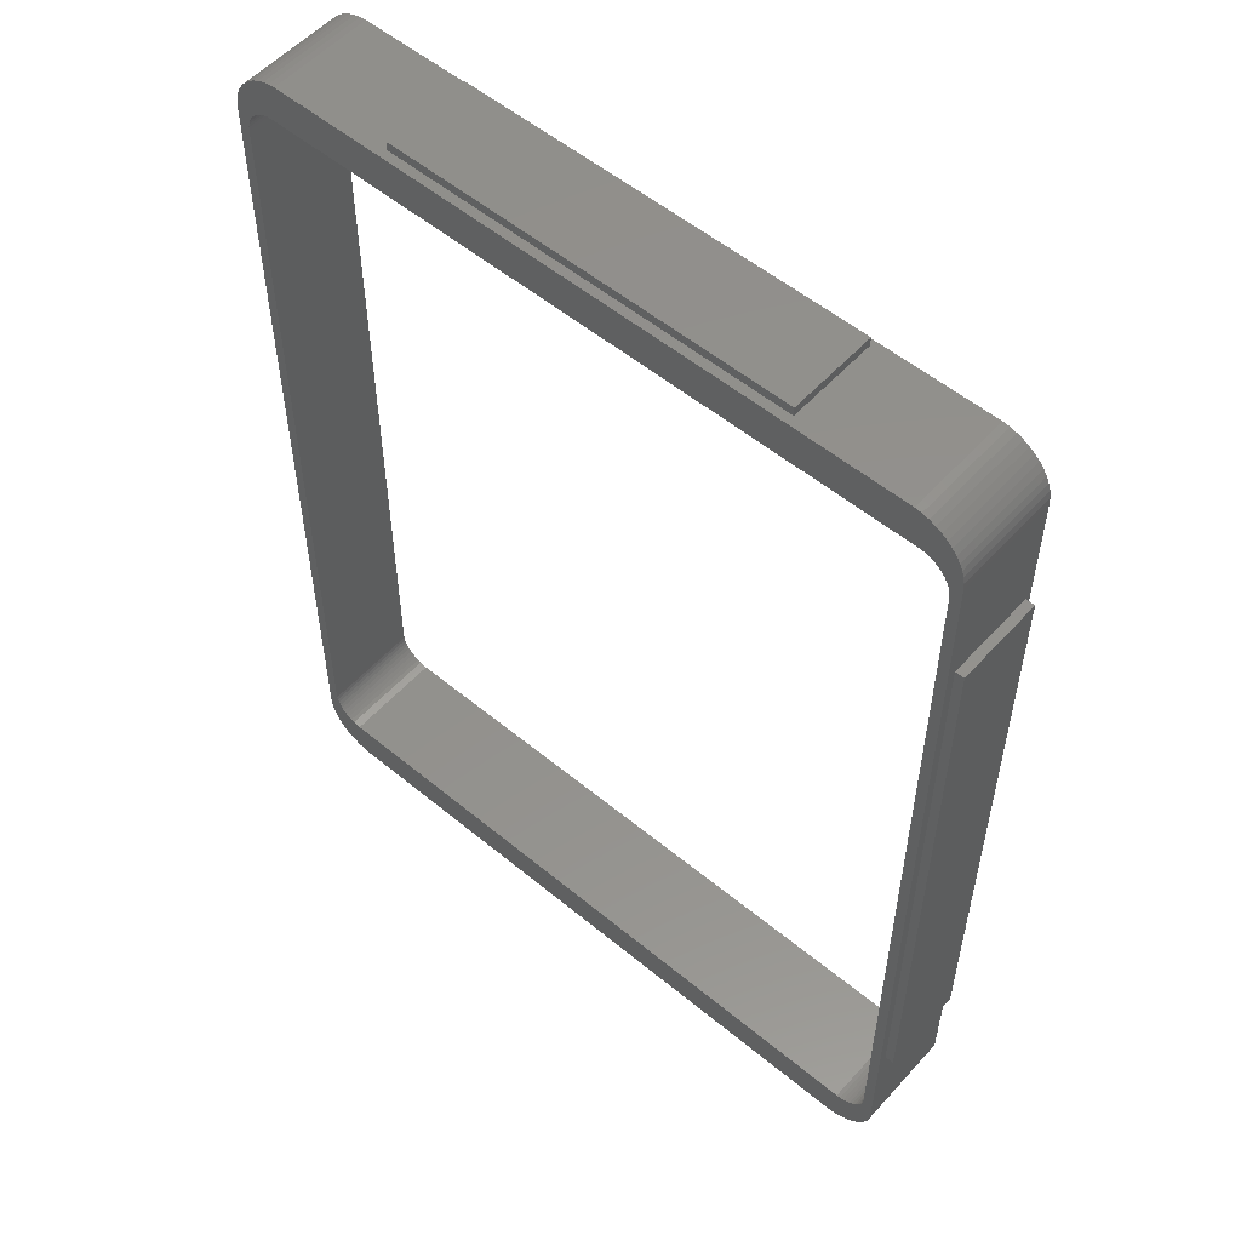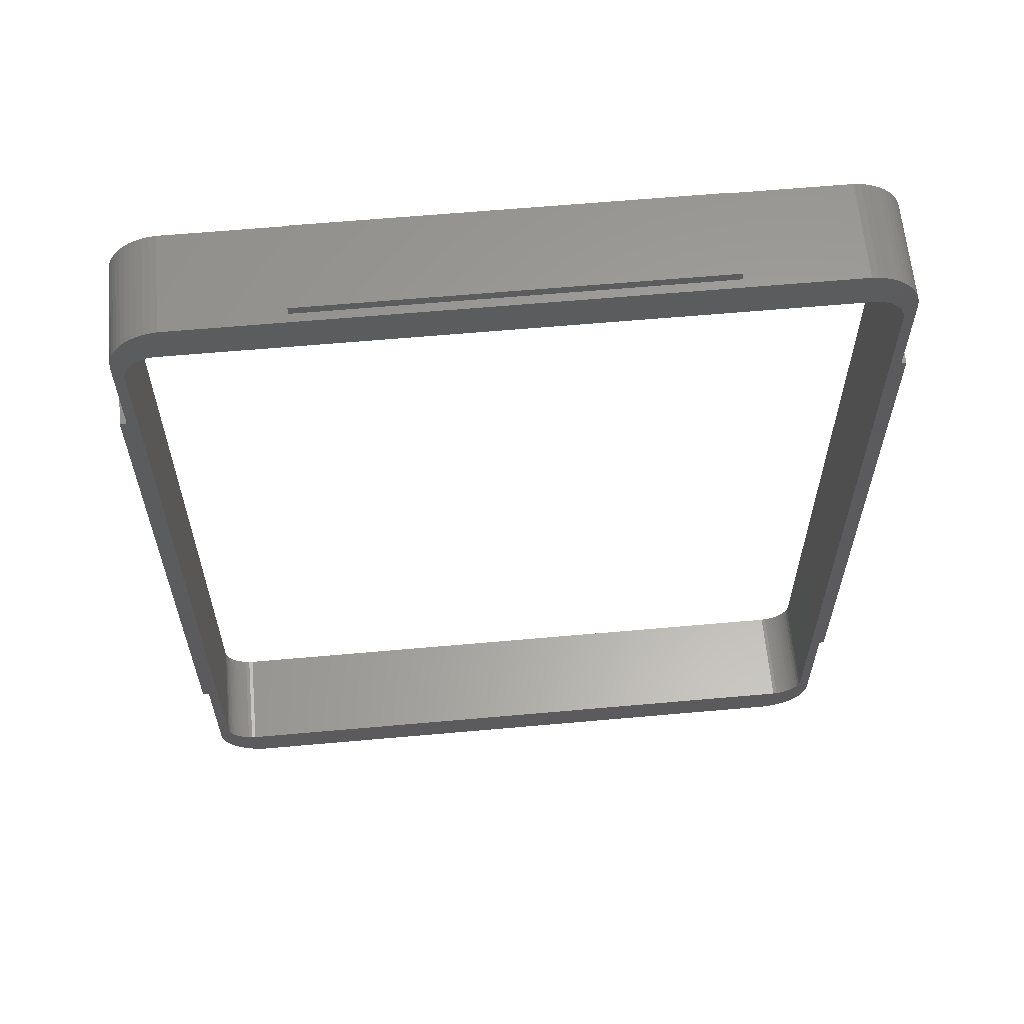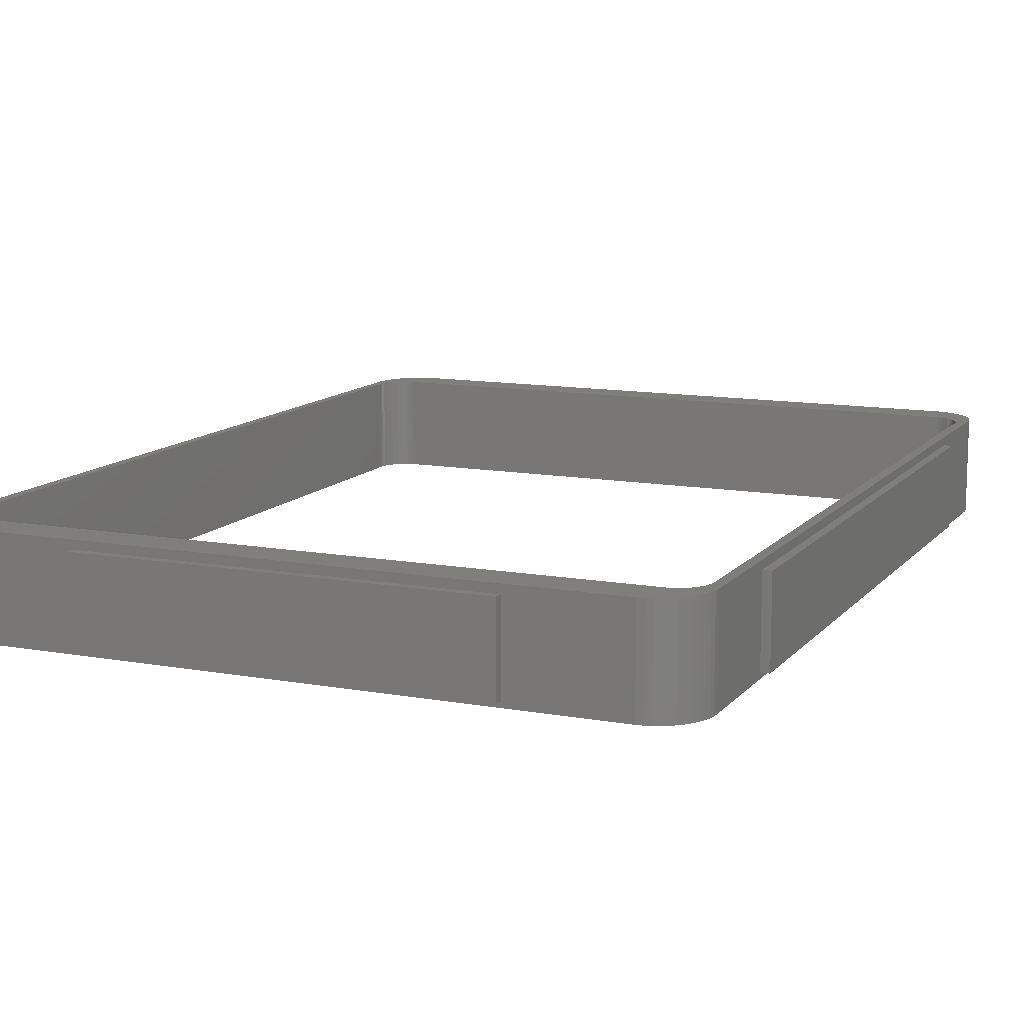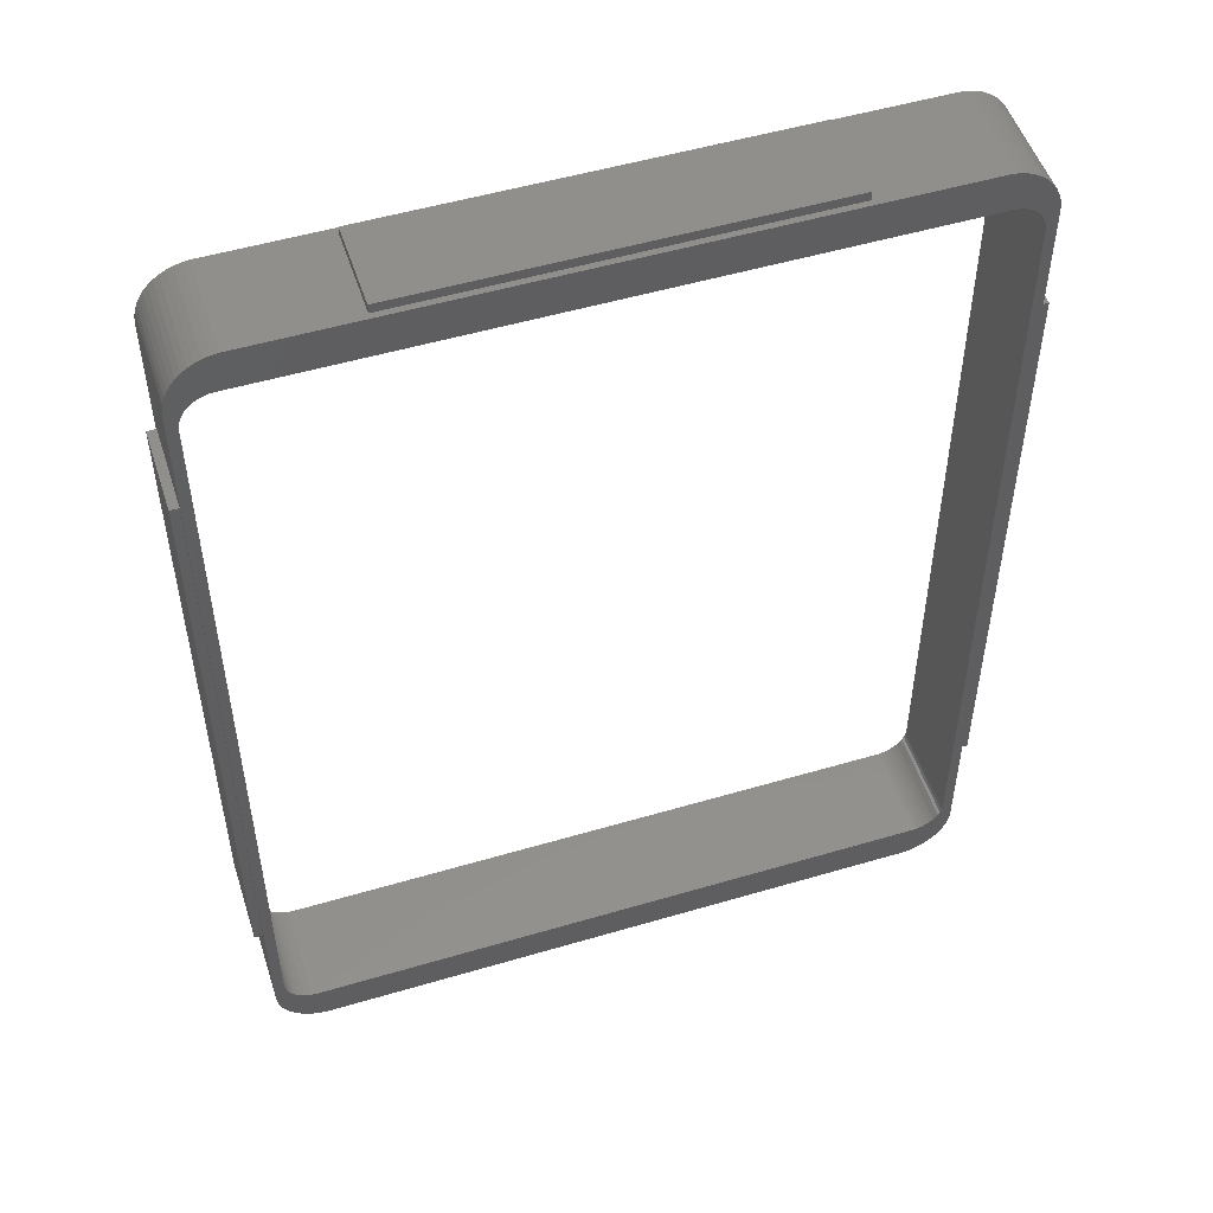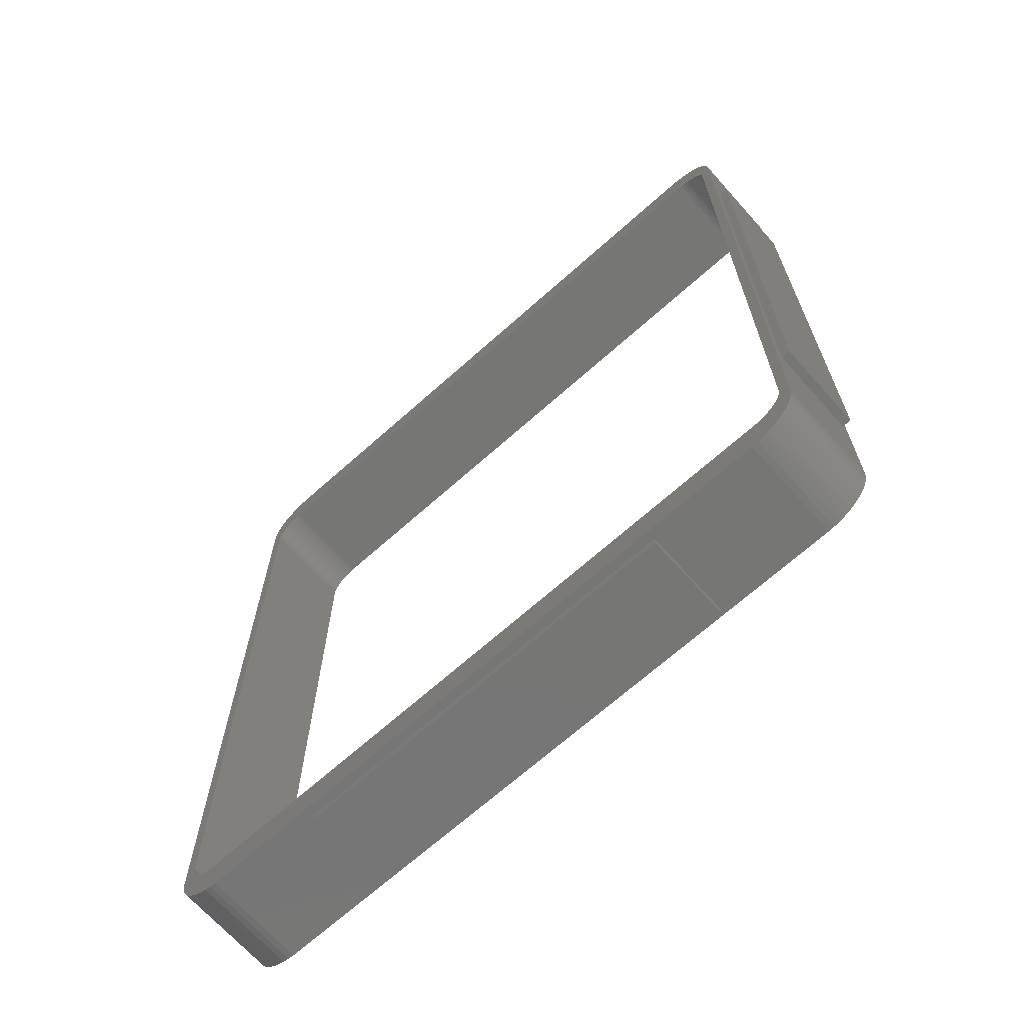
<metadata>
{"format":"stl","ext":"stl","renderer":"f3d","projection":"perspective","resolution":1024,"background":"white","views":[{"elev":54.6,"azim":41.2,"up":"+Y"},{"elev":61.9,"azim":-5.2,"up":"+Y"},{"elev":11.8,"azim":23.6,"up":"+Z"},{"elev":51.5,"azim":162.2,"up":"+Y"},{"elev":-68.5,"azim":41.8,"up":"+Y"}]}
</metadata>
<code>
# stl→obj: 240 verts, 480 faces
v 53.82 82.23 17.5
v 34.25 82.23 16
v -53.82 82.23 17.5
v 53.82 82.23 0
v 34.25 82.23 1
v -34.25 82.23 1
v -34.25 82.23 16
v -53.82 82.23 0
v -62.25 73.25 0
v -62.18 74.38 17.5
v -62.18 74.38 0
v -62.25 73.25 17.5
v 59.81 79.41 0
v 58.99 80.18 17.5
v 59.81 79.41 17.5
v 58.99 80.18 0
v 53.82 -82.23 0
v 54.94 -82.09 17.5
v 53.82 -82.23 17.5
v 54.94 -82.09 0
v 62.25 73.25 17.5
v 62.25 54.25 16
v 62.25 73.25 0
v 62.25 -54.25 16
v 62.25 -73.25 0
v 62.25 -73.25 17.5
v 62.25 54.25 1
v 62.25 -54.25 1
v -53.82 -82.23 17.5
v -34.25 -82.23 16
v -53.82 -82.23 0
v -34.25 -82.23 1
v 34.25 -82.23 1
v 34.25 -82.23 16
v -58.99 80.18 0
v -59.81 79.41 17.5
v -58.99 80.18 17.5
v -59.81 79.41 0
v 57.08 81.39 0
v 56.03 81.81 17.5
v 57.08 81.39 17.5
v 56.03 81.81 0
v -54.94 82.09 17.5
v -54.94 82.09 0
v -62.25 54.25 16
v -62.25 54.25 1
v -62.25 -54.25 1
v -62.25 -73.25 0
v -62.25 -54.25 16
v -62.25 -73.25 17.5
v -61.62 -76.56 0
v -61.97 -75.49 17.5
v -61.97 -75.49 0
v -61.62 -76.56 17.5
v 58.07 80.85 0
v 58.07 80.85 17.5
v 54.94 82.09 17.5
v 54.94 82.09 0
v 59.81 -79.41 17.5
v 60.53 -78.54 0
v 60.53 -78.54 17.5
v 59.81 -79.41 0
v 62.18 74.38 17.5
v 61.97 75.49 0
v 61.97 75.49 17.5
v 62.18 74.38 0
v -57.08 -81.39 0
v -56.03 -81.81 17.5
v -57.08 -81.39 17.5
v -56.03 -81.81 0
v -54.94 -82.09 0
v -54.94 -82.09 17.5
v 59.45 -73.23 0
v 62.18 -74.38 0
v 60.5 -70 0
v 59.01 -73.77 0
v 61.97 -75.49 0
v 60.5 70 0
v 58.51 -74.24 0
v 61.62 -76.56 0
v 60.46 70.69 0
v 61.14 -77.59 0
v 60.33 71.37 0
v 57.95 -74.64 0
v 60.11 72.02 0
v 59.82 72.65 0
v 60.46 -70.69 0
v 60.33 -71.37 0
v 60.11 -72.02 0
v 59.82 -72.65 0
v 57.34 -74.98 0
v 56.7 -75.23 0
v 58.99 -80.18 0
v 56.03 -75.4 0
v 58.07 -80.85 0
v 57.08 -81.39 0
v 55.35 -75.49 0
v 56.03 -81.81 0
v -55.35 -75.49 0
v -56.03 -75.4 0
v -58.07 -80.85 0
v -58.99 -80.18 0
v -56.7 -75.23 0
v -59.81 -79.41 0
v -57.34 -74.98 0
v -60.53 -78.54 0
v -57.95 -74.64 0
v -61.14 -77.59 0
v -58.51 -74.24 0
v -59.01 -73.77 0
v -62.18 -74.38 0
v -59.45 -73.23 0
v -59.82 -72.65 0
v 59.45 73.23 0
v 59.01 73.77 0
v 58.51 74.24 0
v 61.62 76.56 0
v 61.14 77.59 0
v 57.95 74.64 0
v 60.53 78.54 0
v 57.34 74.98 0
v 56.7 75.23 0
v 56.03 75.4 0
v 55.35 75.49 0
v -55.35 75.49 0
v -57.08 81.39 0
v -56.03 75.4 0
v -56.03 81.81 0
v -56.7 75.23 0
v -57.34 74.98 0
v -60.53 78.54 0
v -57.95 74.64 0
v -58.07 80.85 0
v -61.14 77.59 0
v -58.51 74.24 0
v -61.97 75.49 0
v -59.01 73.77 0
v -59.45 73.23 0
v -59.82 72.65 0
v -60.11 72.02 0
v -60.33 71.37 0
v -60.46 70.69 0
v -60.5 70 0
v -60.5 -70 0
v -60.11 -72.02 0
v -60.33 -71.37 0
v -60.46 -70.69 0
v -61.62 76.56 0
v -58.07 80.85 17.5
v -57.08 81.39 17.5
v -56.03 81.81 17.5
v -60.53 78.54 17.5
v -61.14 77.59 17.5
v -58.07 -80.85 17.5
v -58.99 -80.18 17.5
v -60.53 -78.54 17.5
v -59.81 -79.41 17.5
v 61.62 -76.56 17.5
v 61.97 -75.49 17.5
v 58.99 -80.18 17.5
v 60.53 78.54 17.5
v 61.62 76.56 17.5
v 61.14 77.59 17.5
v -61.14 -77.59 17.5
v 62.18 -74.38 17.5
v 61.14 -77.59 17.5
v 57.08 -81.39 17.5
v 56.03 -81.81 17.5
v -62.18 -74.38 17.5
v -61.97 75.49 17.5
v -61.62 76.56 17.5
v 58.07 -80.85 17.5
v 59.45 73.23 17.5
v 60.5 70 17.5
v 59.01 73.77 17.5
v 60.5 -70 17.5
v 58.51 74.24 17.5
v 60.46 -70.69 17.5
v 60.33 -71.37 17.5
v 57.95 74.64 17.5
v 60.11 -72.02 17.5
v 59.82 -72.65 17.5
v 60.46 70.69 17.5
v 60.33 71.37 17.5
v 60.11 72.02 17.5
v 59.82 72.65 17.5
v 57.34 74.98 17.5
v 56.7 75.23 17.5
v 56.03 75.4 17.5
v 55.35 75.49 17.5
v -55.35 75.49 17.5
v -56.03 75.4 17.5
v -56.7 75.23 17.5
v -57.34 74.98 17.5
v -57.95 74.64 17.5
v -58.51 74.24 17.5
v -59.01 73.77 17.5
v -59.45 73.23 17.5
v -59.82 72.65 17.5
v 59.45 -73.23 17.5
v 59.01 -73.77 17.5
v 58.51 -74.24 17.5
v 57.95 -74.64 17.5
v 57.34 -74.98 17.5
v 56.7 -75.23 17.5
v 56.03 -75.4 17.5
v 55.35 -75.49 17.5
v -55.35 -75.49 17.5
v -56.03 -75.4 17.5
v -56.7 -75.23 17.5
v -57.34 -74.98 17.5
v -57.95 -74.64 17.5
v -58.51 -74.24 17.5
v -59.01 -73.77 17.5
v -59.45 -73.23 17.5
v -59.82 -72.65 17.5
v -60.11 -72.02 17.5
v -60.33 -71.37 17.5
v -60.46 -70.69 17.5
v -60.5 -70 17.5
v -60.5 70 17.5
v -60.11 72.02 17.5
v -60.33 71.37 17.5
v -60.46 70.69 17.5
v -34.25 -83.75 1
v -34.25 -83.75 16
v -34.25 83.75 16
v -34.25 83.75 1
v 34.25 -83.75 16
v 34.25 83.75 16
v 63.75 -54.25 16
v 63.75 54.25 16
v -63.75 54.25 16
v -63.75 -54.25 16
v 34.25 -83.75 1
v 34.25 83.75 1
v -63.75 -54.25 1
v -63.75 54.25 1
v 63.75 54.25 1
v 63.75 -54.25 1
f 1 2 3
f 4 2 1
f 5 4 6
f 2 4 5
f 7 3 2
f 8 7 6
f 7 8 3
f 8 6 4
f 9 10 11
f 10 9 12
f 13 14 15
f 14 13 16
f 17 18 19
f 18 17 20
f 21 22 23
f 21 24 22
f 25 24 26
f 26 24 21
f 27 23 22
f 28 23 27
f 28 25 23
f 24 25 28
f 29 30 19
f 31 30 29
f 32 31 33
f 30 31 32
f 34 19 30
f 17 34 33
f 34 17 19
f 17 33 31
f 35 36 37
f 36 35 38
f 39 40 41
f 40 39 42
f 8 43 3
f 43 8 44
f 45 9 46
f 9 47 46
f 47 48 49
f 48 47 9
f 9 45 12
f 49 12 45
f 49 50 12
f 50 49 48
f 51 52 53
f 52 51 54
f 55 41 56
f 41 55 39
f 42 57 40
f 57 42 58
f 59 60 61
f 60 59 62
f 63 64 65
f 64 63 66
f 67 68 69
f 68 67 70
f 71 29 72
f 29 71 31
f 73 25 74
f 25 75 23
f 76 74 77
f 78 23 75
f 79 77 80
f 81 23 78
f 79 80 82
f 83 23 81
f 84 82 60
f 85 23 83
f 86 23 85
f 25 87 75
f 25 88 87
f 25 89 88
f 25 90 89
f 91 60 62
f 25 73 90
f 74 76 73
f 92 62 93
f 77 79 76
f 94 93 95
f 82 84 79
f 60 91 84
f 94 95 96
f 62 92 91
f 97 96 98
f 93 94 92
f 96 97 94
f 20 97 98
f 17 97 20
f 31 97 17
f 99 31 71
f 31 99 97
f 70 99 71
f 67 99 70
f 99 67 100
f 101 100 67
f 102 100 101
f 100 102 103
f 104 103 102
f 103 104 105
f 106 105 104
f 105 106 107
f 108 107 106
f 107 108 109
f 51 109 108
f 53 109 51
f 109 53 110
f 111 110 53
f 112 48 113
f 48 112 111
f 110 111 112
f 114 23 86
f 23 114 66
f 115 66 114
f 66 115 64
f 116 64 115
f 64 116 117
f 117 116 118
f 119 118 116
f 118 119 120
f 121 120 119
f 120 121 13
f 122 13 121
f 13 122 16
f 123 16 122
f 16 123 55
f 55 123 39
f 124 39 123
f 39 124 42
f 124 58 42
f 124 4 58
f 124 8 4
f 125 8 124
f 8 125 44
f 126 125 127
f 125 128 44
f 35 127 129
f 125 126 128
f 38 129 130
f 131 130 132
f 127 133 126
f 134 132 135
f 127 35 133
f 136 135 137
f 11 137 138
f 129 38 35
f 9 138 139
f 9 139 140
f 9 140 141
f 9 141 142
f 130 131 38
f 9 142 143
f 144 48 143
f 113 48 145
f 9 143 48
f 145 48 146
f 138 9 11
f 146 48 147
f 132 134 131
f 147 48 144
f 135 148 134
f 135 136 148
f 137 11 136
f 126 149 150
f 149 126 133
f 128 150 151
f 150 128 126
f 44 151 43
f 151 44 128
f 134 152 131
f 152 134 153
f 16 56 14
f 56 16 55
f 58 1 57
f 1 58 4
f 102 154 155
f 154 102 101
f 104 156 106
f 156 104 157
f 158 77 159
f 77 158 80
f 93 59 160
f 59 93 62
f 161 13 15
f 13 161 120
f 21 66 63
f 66 21 23
f 162 118 163
f 118 162 117
f 70 72 68
f 72 70 71
f 101 69 154
f 69 101 67
f 106 164 108
f 164 106 156
f 104 155 157
f 155 104 102
f 133 37 149
f 37 133 35
f 131 36 38
f 36 131 152
f 159 74 165
f 74 159 77
f 61 82 166
f 82 61 60
f 98 167 168
f 167 98 96
f 163 120 161
f 120 163 118
f 65 117 162
f 117 65 64
f 53 169 111
f 169 53 52
f 111 50 48
f 50 111 169
f 108 54 51
f 54 108 164
f 11 170 136
f 170 11 10
f 136 171 148
f 171 136 170
f 148 153 134
f 153 148 171
f 166 80 158
f 80 166 82
f 165 25 26
f 25 165 74
f 20 168 18
f 168 20 98
f 95 160 172
f 160 95 93
f 96 172 167
f 172 96 95
f 173 21 63
f 21 174 26
f 175 63 65
f 176 26 174
f 177 65 162
f 178 26 176
f 177 162 163
f 179 26 178
f 180 163 161
f 181 26 179
f 182 26 181
f 21 183 174
f 21 184 183
f 21 185 184
f 21 186 185
f 187 161 15
f 21 173 186
f 63 175 173
f 188 15 14
f 65 177 175
f 189 14 56
f 163 180 177
f 161 187 180
f 189 56 41
f 15 188 187
f 190 41 40
f 14 189 188
f 41 190 189
f 57 190 40
f 1 190 57
f 3 190 1
f 191 3 43
f 3 191 190
f 151 191 43
f 150 191 151
f 191 150 192
f 149 192 150
f 37 192 149
f 192 37 193
f 36 193 37
f 193 36 194
f 152 194 36
f 194 152 195
f 153 195 152
f 195 153 196
f 171 196 153
f 170 196 171
f 196 170 197
f 10 197 170
f 198 12 199
f 12 198 10
f 197 10 198
f 200 26 182
f 26 200 165
f 201 165 200
f 165 201 159
f 202 159 201
f 159 202 158
f 158 202 166
f 203 166 202
f 166 203 61
f 204 61 203
f 61 204 59
f 205 59 204
f 59 205 160
f 206 160 205
f 160 206 172
f 172 206 167
f 207 167 206
f 167 207 168
f 207 18 168
f 207 19 18
f 207 29 19
f 208 29 207
f 29 208 72
f 69 208 209
f 208 68 72
f 155 209 210
f 208 69 68
f 157 210 211
f 156 211 212
f 209 154 69
f 164 212 213
f 209 155 154
f 52 213 214
f 169 214 215
f 210 157 155
f 50 215 216
f 50 216 217
f 50 217 218
f 50 218 219
f 211 156 157
f 50 219 220
f 221 12 220
f 199 12 222
f 50 220 12
f 222 12 223
f 215 50 169
f 223 12 224
f 212 164 156
f 224 12 221
f 213 54 164
f 213 52 54
f 214 169 52
f 225 30 32
f 30 225 226
f 6 227 228
f 227 6 7
f 30 229 34
f 229 30 226
f 227 2 230
f 2 227 7
f 22 231 232
f 231 22 24
f 233 49 45
f 49 233 234
f 229 33 34
f 33 229 235
f 2 236 230
f 236 2 5
f 225 33 235
f 33 225 32
f 6 236 5
f 236 6 228
f 237 46 47
f 46 237 238
f 28 239 240
f 239 28 27
f 225 229 226
f 229 225 235
f 236 227 230
f 227 236 228
f 237 233 238
f 233 237 234
f 231 239 232
f 239 231 240
f 239 22 232
f 22 239 27
f 46 233 45
f 233 46 238
f 28 231 24
f 231 28 240
f 237 49 234
f 49 237 47
f 124 189 190
f 189 124 123
f 125 190 191
f 190 125 124
f 127 191 192
f 191 127 125
f 123 188 189
f 188 123 122
f 114 175 115
f 175 114 173
f 130 193 194
f 193 130 129
f 99 209 208
f 209 99 100
f 75 174 78
f 174 75 176
f 97 208 207
f 208 97 99
f 220 143 221
f 143 220 144
f 221 142 224
f 142 221 143
f 224 141 223
f 141 224 142
f 122 187 188
f 187 122 121
f 119 177 180
f 177 119 116
f 107 213 212
f 213 107 109
f 116 175 177
f 175 116 115
f 214 112 215
f 112 214 110
f 129 192 193
f 192 129 127
f 135 195 196
f 195 135 132
f 121 180 187
f 180 121 119
f 73 182 90
f 182 73 200
f 84 204 203
f 204 84 91
f 76 202 201
f 202 76 79
f 85 186 86
f 186 85 185
f 83 185 85
f 185 83 184
f 78 183 81
f 183 78 174
f 103 211 210
f 211 103 105
f 216 145 217
f 145 216 113
f 199 138 198
f 138 199 139
f 198 137 197
f 137 198 138
f 137 196 197
f 196 137 135
f 132 194 195
f 194 132 130
f 109 214 213
f 214 109 110
f 105 212 211
f 212 105 107
f 89 179 88
f 179 89 181
f 87 176 75
f 176 87 178
f 76 200 73
f 200 76 201
f 92 206 205
f 206 92 94
f 94 207 206
f 207 94 97
f 91 205 204
f 205 91 92
f 86 173 114
f 173 86 186
f 81 184 83
f 184 81 183
f 100 210 209
f 210 100 103
f 218 147 219
f 147 218 146
f 219 144 220
f 144 219 147
f 217 146 218
f 146 217 145
f 215 113 216
f 113 215 112
f 223 140 222
f 140 223 141
f 222 139 199
f 139 222 140
f 90 181 89
f 181 90 182
f 88 178 87
f 178 88 179
f 79 203 202
f 203 79 84

</code>
